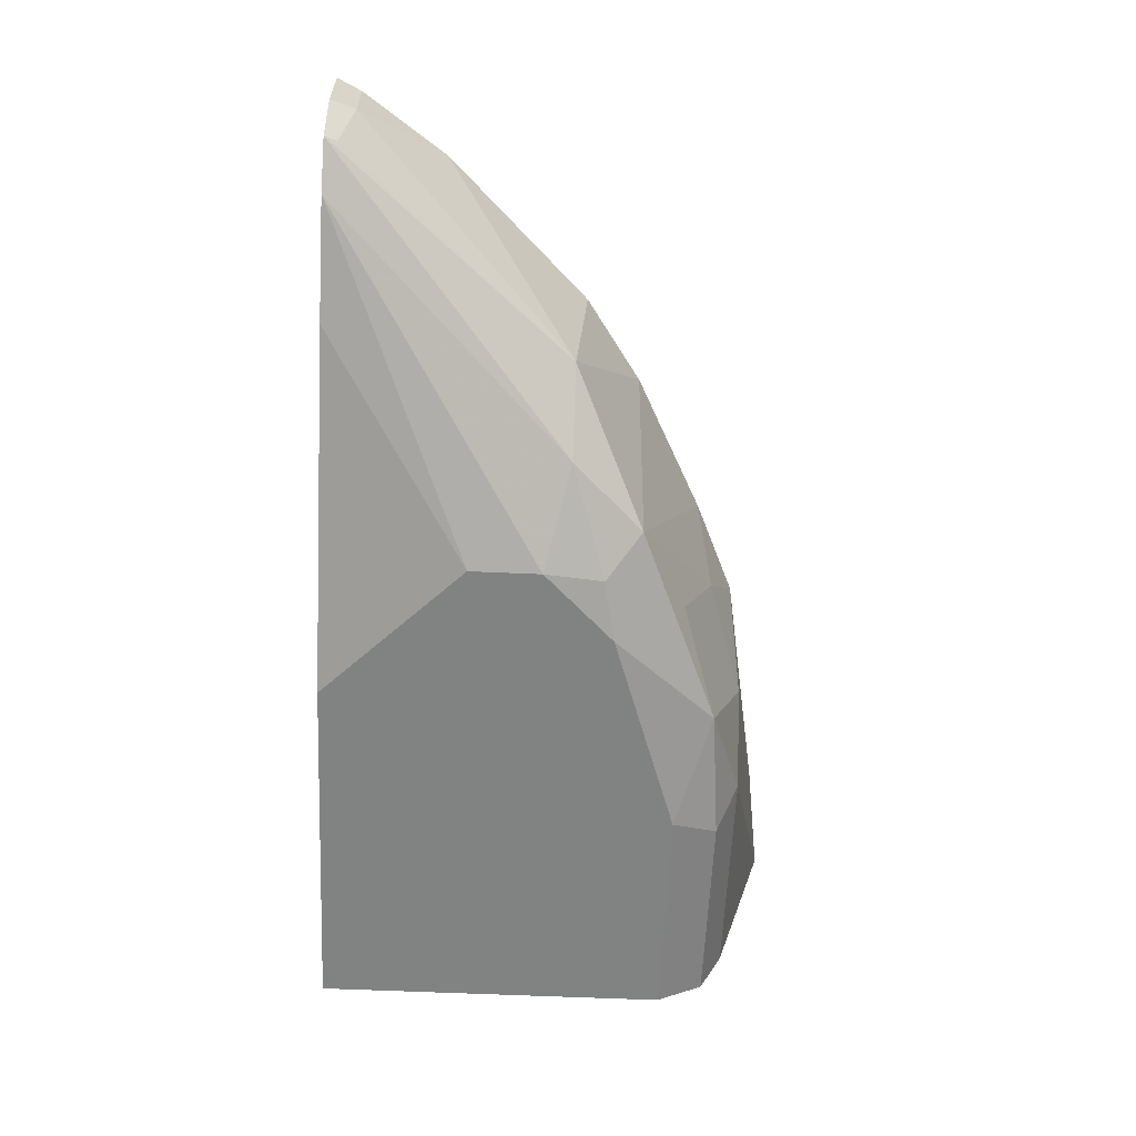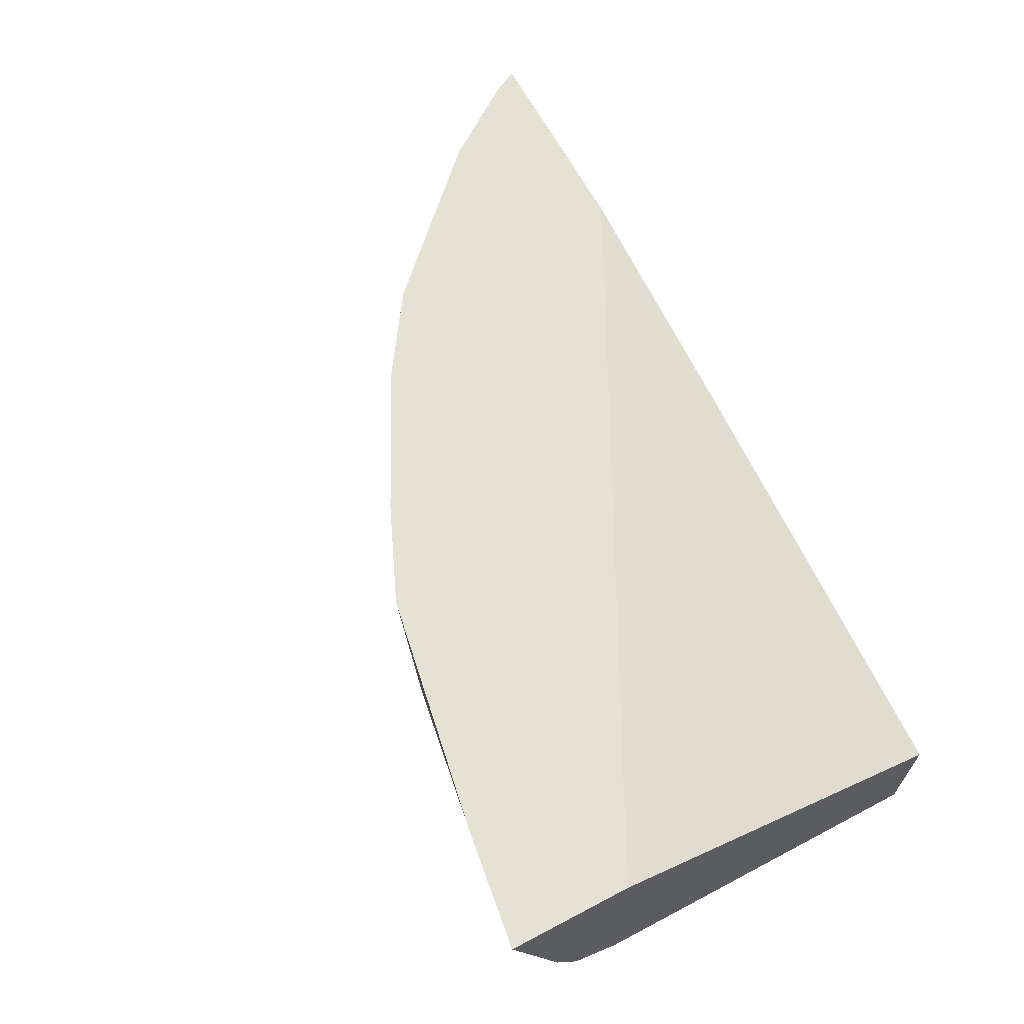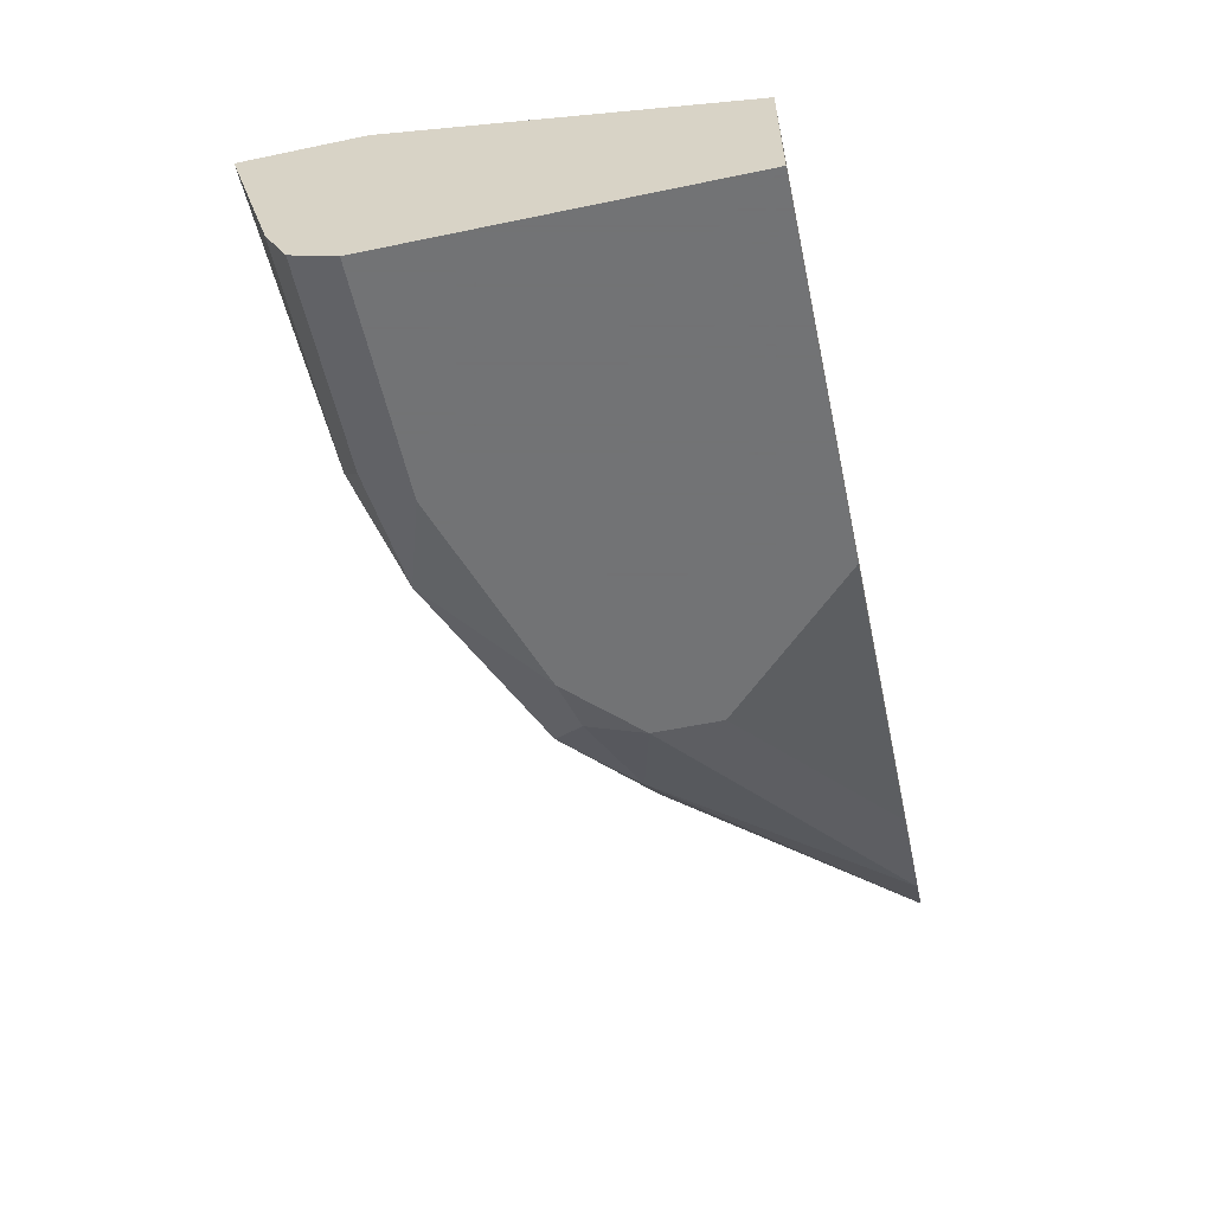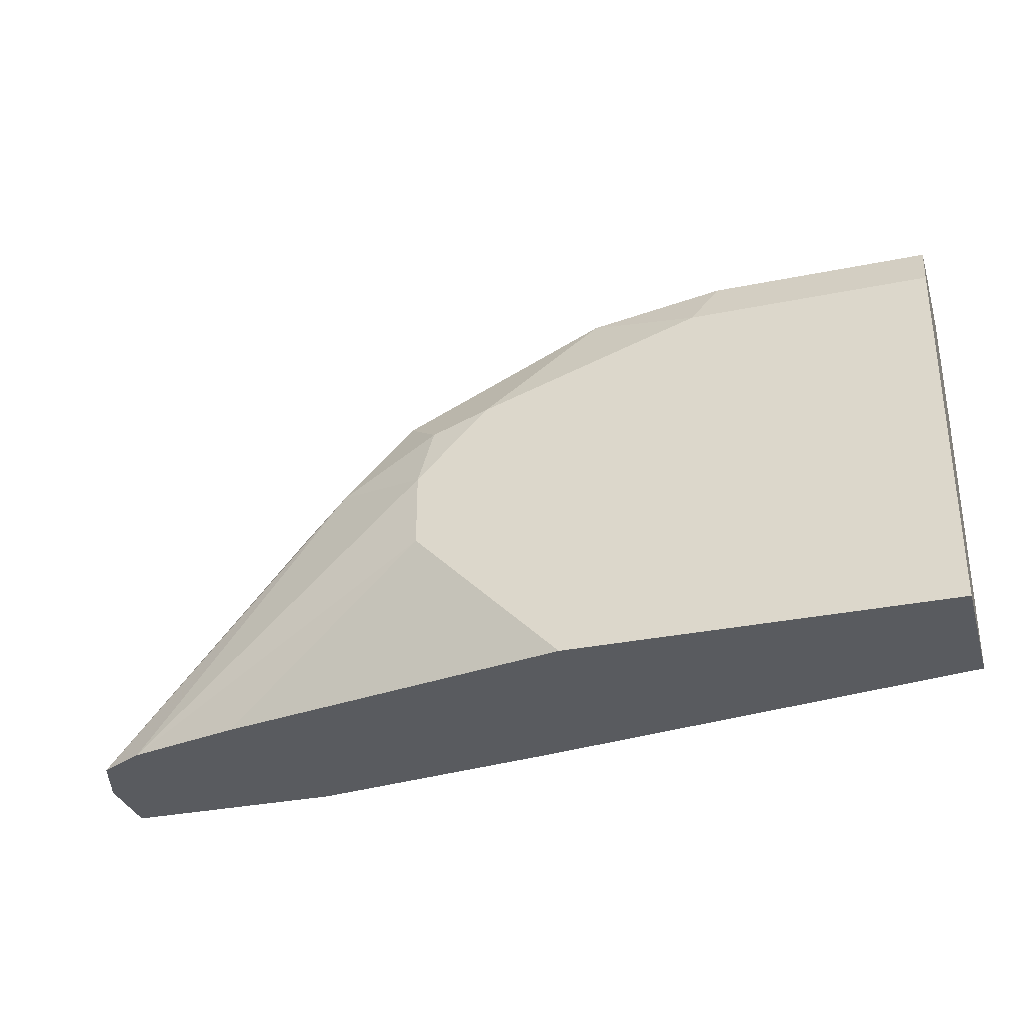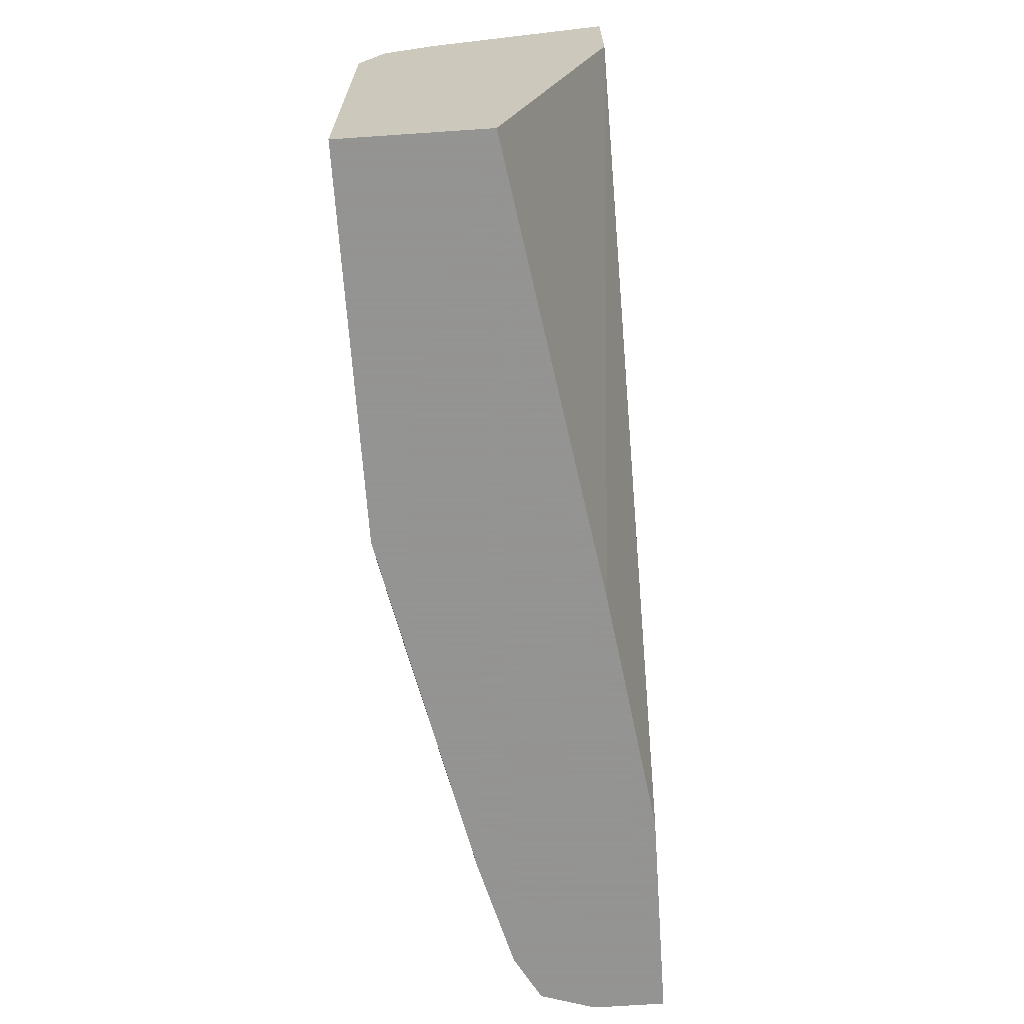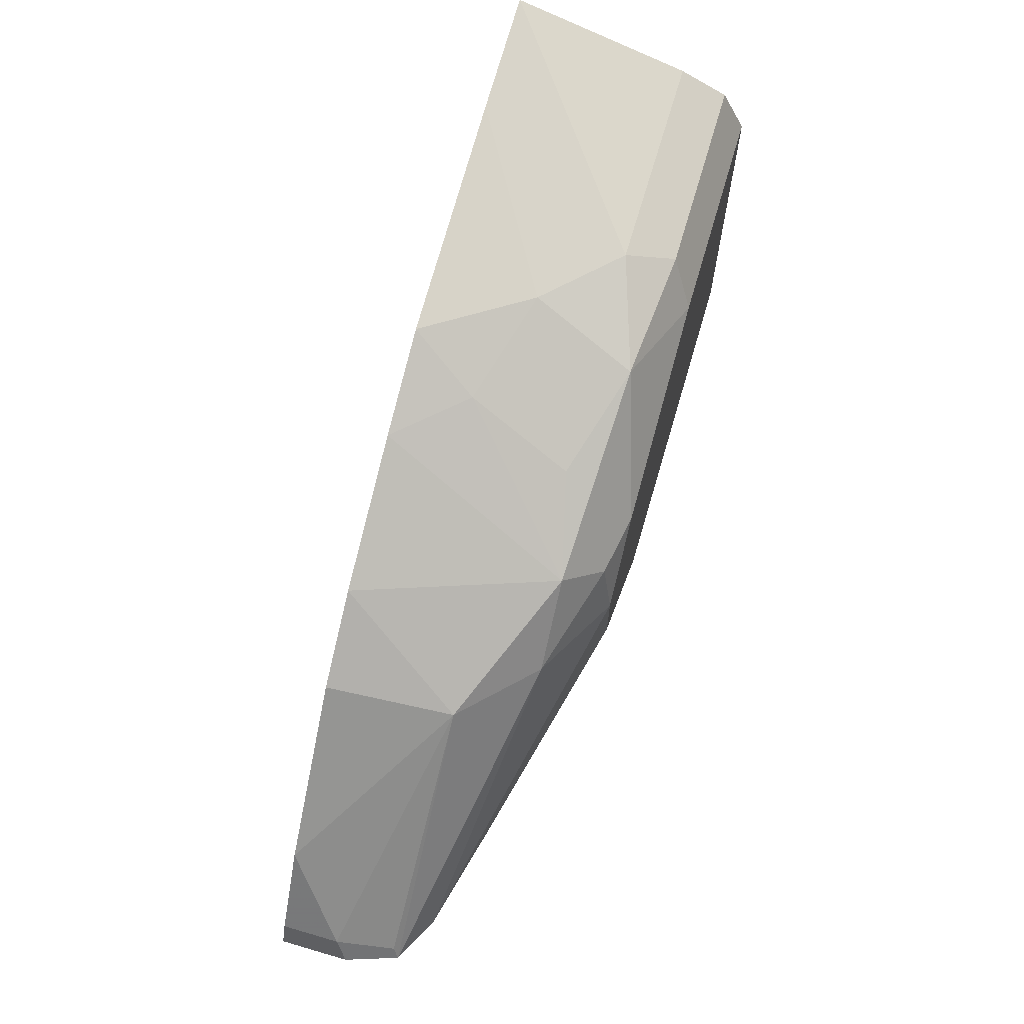
<metadata>
{"format":"obj","ext":"obj","renderer":"f3d","projection":"perspective","resolution":1024,"background":"white","views":[{"elev":-60.6,"azim":-92.6,"up":"+Y"},{"elev":64.4,"azim":62.1,"up":"+Y"},{"elev":-55.7,"azim":102.3,"up":"+Y"},{"elev":-32.2,"azim":15.9,"up":"+Z"},{"elev":-66.9,"azim":93.9,"up":"+Z"},{"elev":66.7,"azim":-73.7,"up":"+Z"}]}
</metadata>
<code>
v 0.00773 -0.5992 0.2838
v 0.00773 -0.5522 0.4415
v 0.00773 -0.6623 0.2838
v -0.1892 -0.5677 0.2838
v 0.00773 -0.5522 0.4965
v -0.2683 -0.5522 0.2991
v 0.00773 -0.6623 0.4415
v -0.1577 -0.6623 0.2838
v -0.2991 -0.5522 0.2838
v 0.00773 -0.6308 0.4731
v -0.0472 -0.5522 0.4887
v -0.1262 -0.5992 0.4731
v -0.09465 -0.6308 0.4731
v 0.00773 -0.6546 0.457
v -0.09465 -0.6623 0.4415
v -0.2208 -0.6623 0.3469
v -0.3155 -0.6307 0.2838
v -0.3942 -0.5522 0.2838
v 0.00773 -0.6518 0.4626
v -0.1545 -0.5522 0.4699
v -0.1419 -0.6465 0.4573
v -0.1735 -0.5835 0.4573
v -0.1892 -0.6308 0.4415
v -0.08411 -0.6518 0.4626
v -0.1892 -0.6623 0.41
v -0.2208 -0.6623 0.3785
v -0.3658 -0.6182 0.2838
v -0.3942 -0.5835 0.2838
v -0.389 -0.5522 0.2944
v -0.1986 -0.5522 0.4509
v -0.2313 -0.6413 0.4205
v -0.1787 -0.6518 0.431
v -0.2155 -0.6571 0.4047
v -0.2628 -0.6413 0.389
v -0.3863 -0.6071 0.2838
v -0.389 -0.5782 0.2944
v -0.3837 -0.6045 0.2891
v -0.3626 -0.5522 0.3311
v -0.2617 -0.5522 0.4194
v -0.2943 -0.6097 0.389
v -0.3311 -0.5522 0.3626
v -0.2995 -0.5522 0.3942
f 22 30 31
f 16 27 17
f 21 31 32
f 21 23 31
f 20 30 22
f 18 36 29
f 18 28 36
f 21 32 25
f 14 24 15
f 15 21 25
f 15 24 21
f 14 19 24
f 13 21 24
f 12 23 21
f 12 22 23
f 22 31 23
f 12 20 22
f 16 26 27
f 25 32 31
f 31 40 34
f 25 33 26
f 12 21 13
f 40 42 41
f 39 42 40
f 38 40 41
f 36 40 38
f 36 37 40
f 35 40 37
f 34 40 35
f 31 34 33
f 31 39 40
f 30 39 31
f 29 36 38
f 28 37 36
f 28 35 37
f 27 34 35
f 26 34 27
f 26 33 34
f 25 31 33
f 11 20 12
f 8 16 17
f 10 13 24
f 2 6 9
f 2 4 6
f 1 4 2
f 1 9 4
f 1 18 9
f 1 28 18
f 1 27 35
f 1 17 27
f 1 8 17
f 1 3 8
f 1 7 3
f 1 14 7
f 1 19 14
f 1 10 19
f 1 5 10
f 1 2 5
f 10 24 19
f 2 9 18
f 2 18 29
f 1 35 28
f 2 38 41
f 2 29 38
f 7 14 15
f 5 13 10
f 5 12 13
f 5 11 12
f 4 9 6
f 3 26 16
f 3 25 26
f 3 16 8
f 3 7 15
f 2 11 5
f 2 20 11
f 2 30 20
f 2 39 30
f 2 42 39
f 2 41 42
f 3 15 25

</code>
